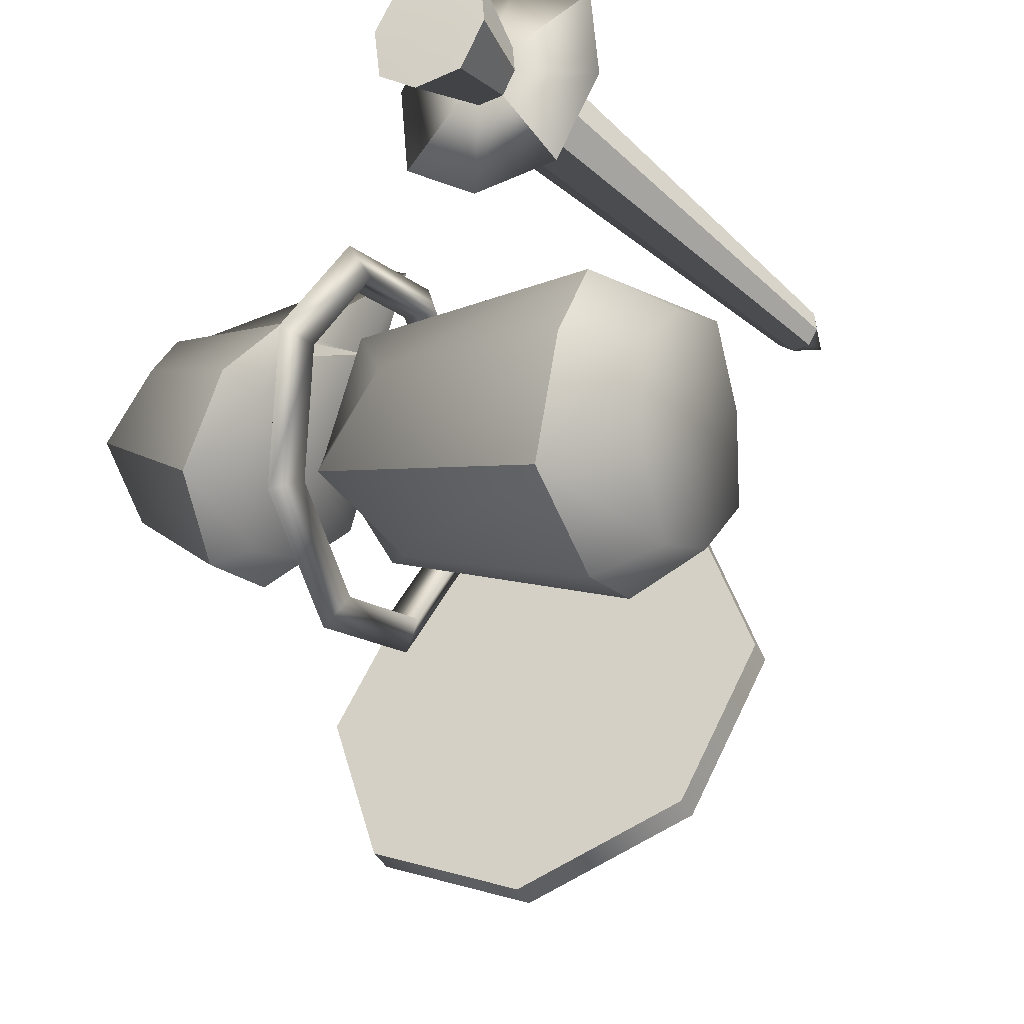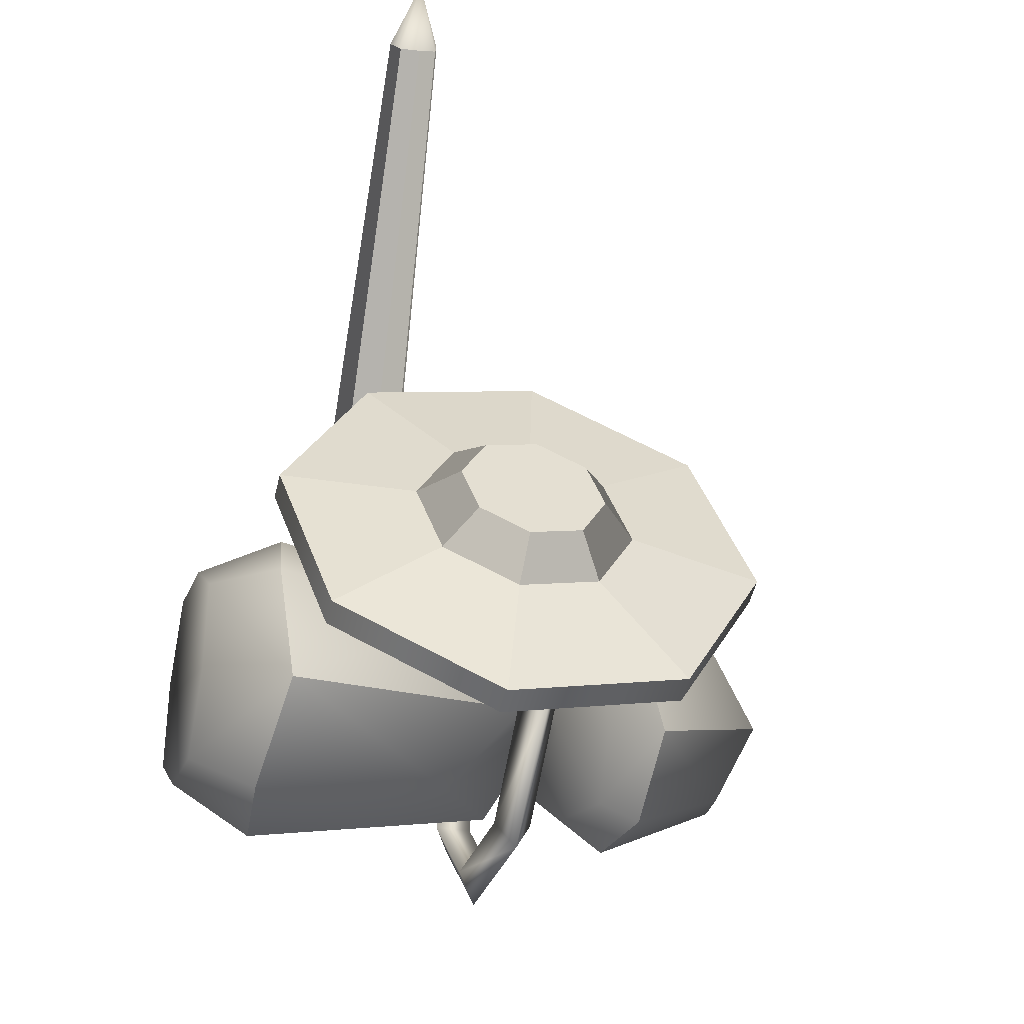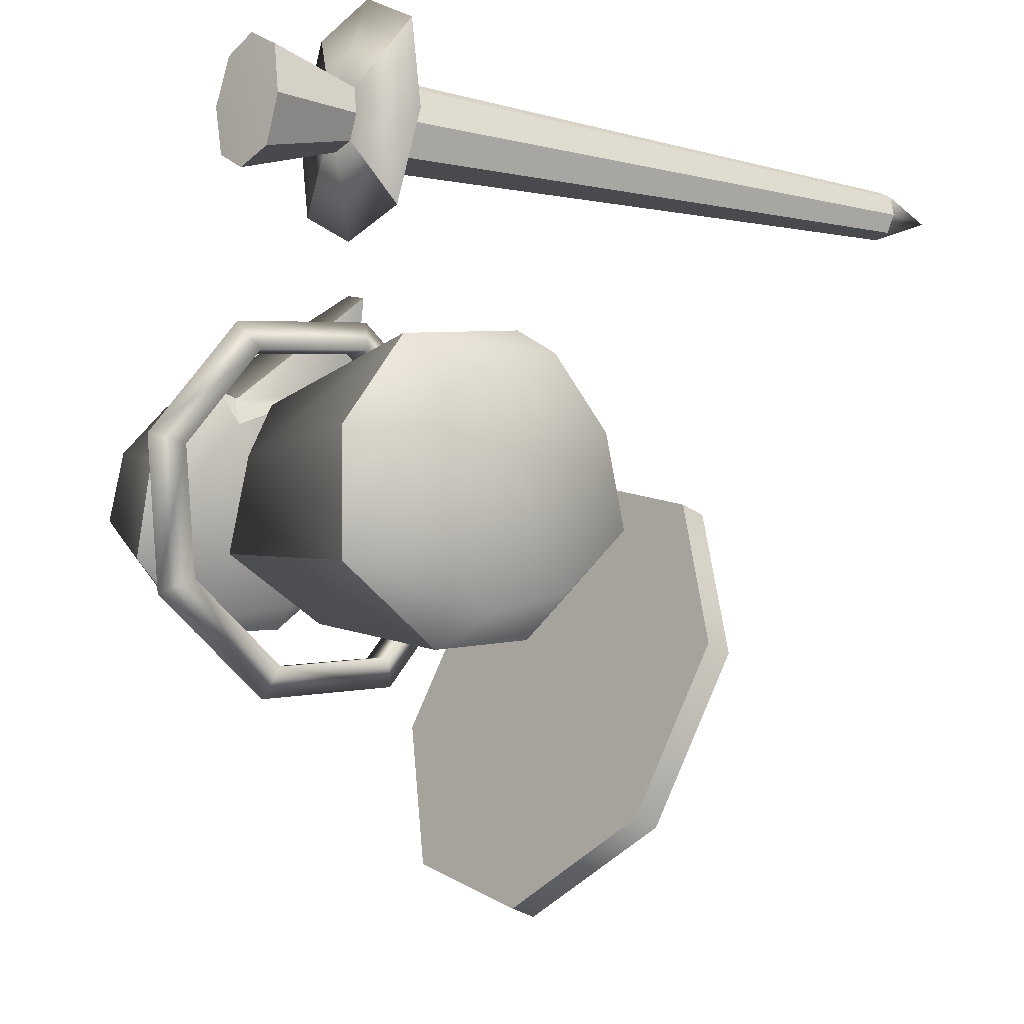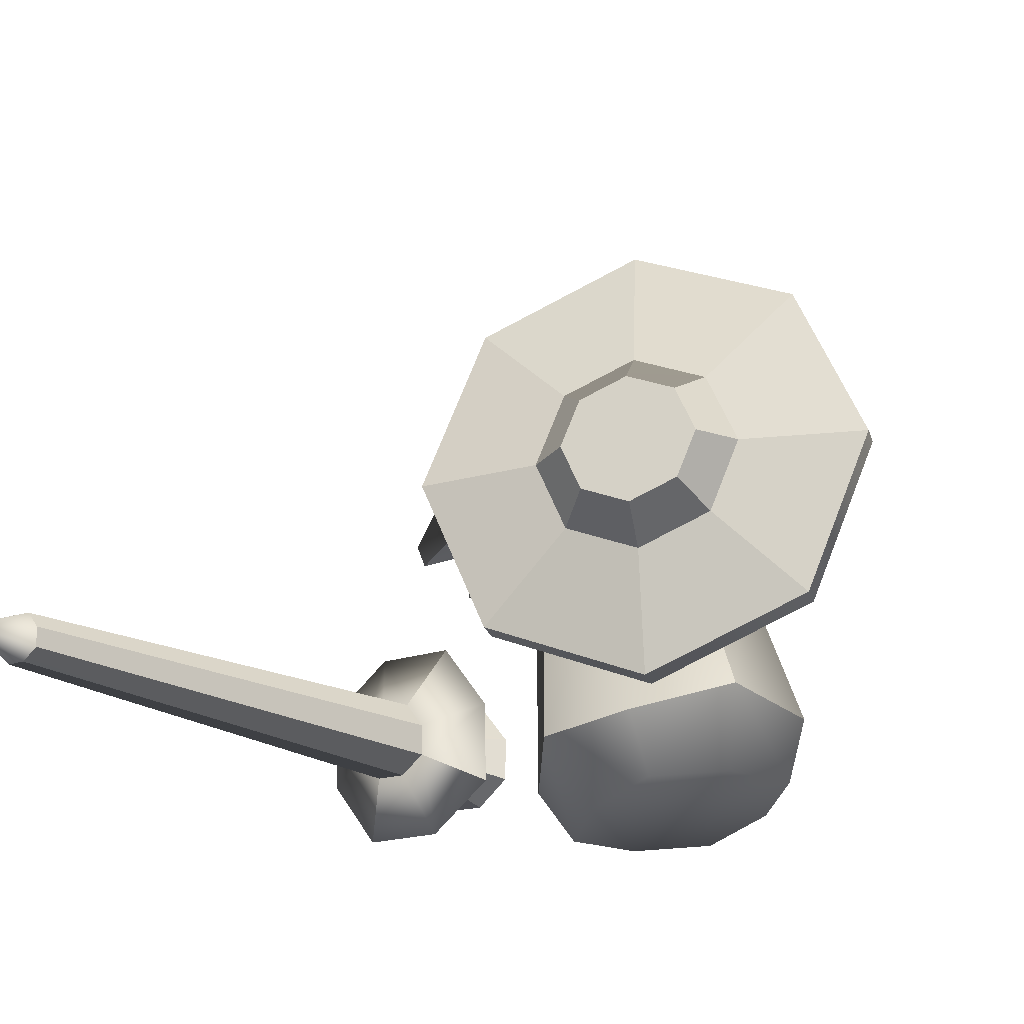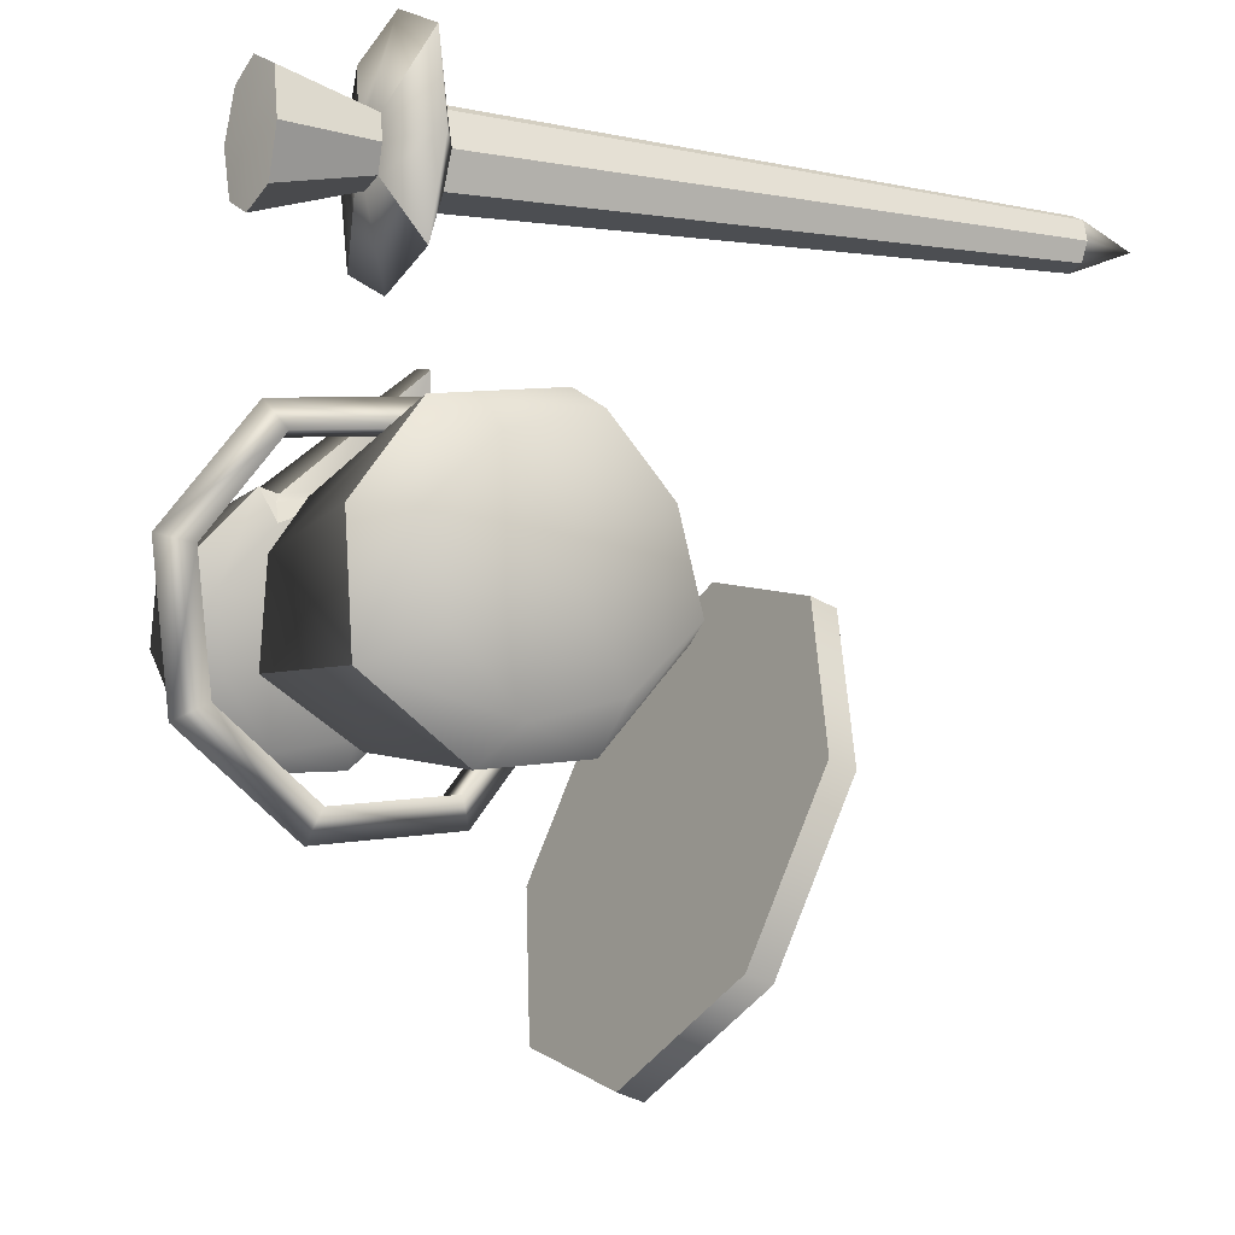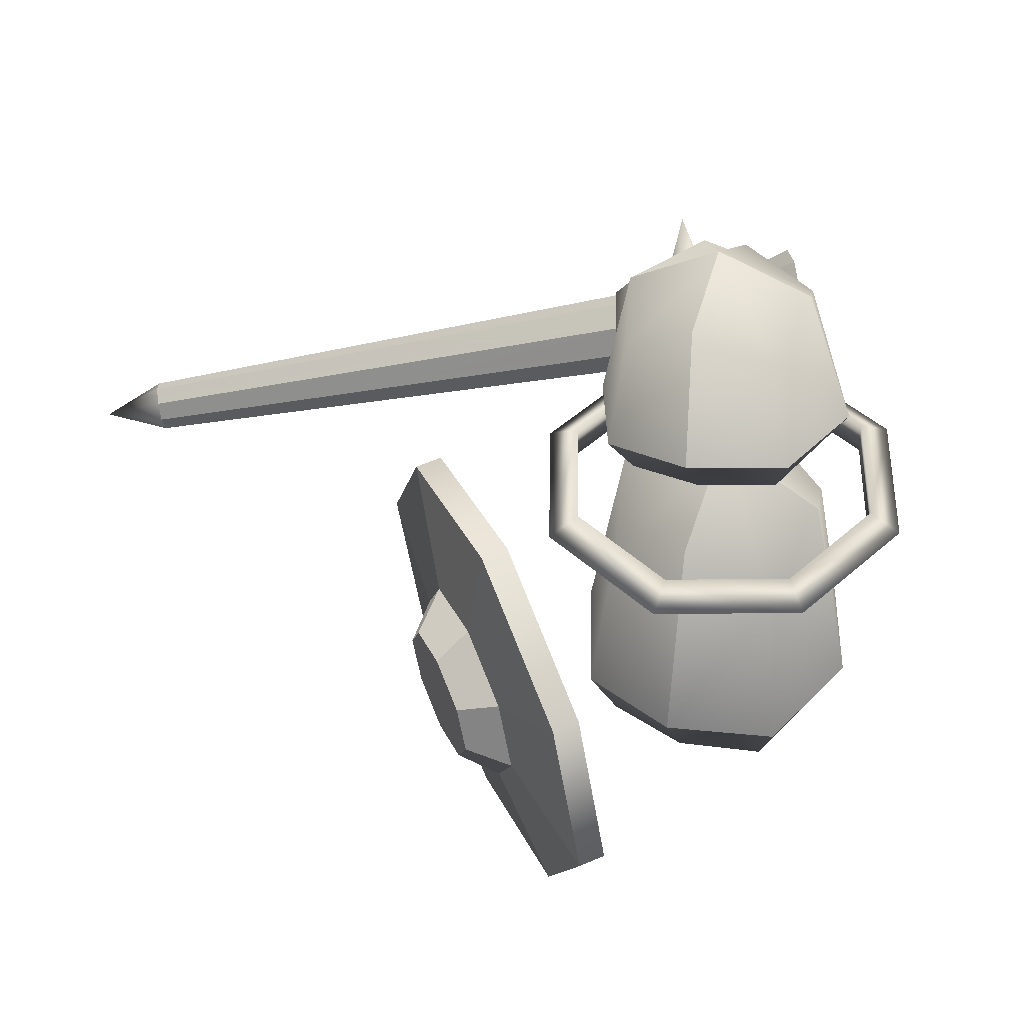
<metadata>
{"format":"obj","ext":"obj","renderer":"f3d","projection":"perspective","resolution":1024,"background":"white","views":[{"elev":-27.5,"azim":-63.8,"up":"+Z"},{"elev":-65.0,"azim":76.1,"up":"+Z"},{"elev":-17.5,"azim":-39.0,"up":"+Z"},{"elev":-24.2,"azim":118.8,"up":"+Y"},{"elev":-19.6,"azim":-31.8,"up":"+Z"},{"elev":57.3,"azim":168.0,"up":"+Y"}]}
</metadata>
<code>
v  0.053 61.8 10.62
v  -10.17 49.91 23.14
v  3.371 38.52 26.52
v  14.43 50.61 19.03
v  -14.3 9.65 21.94
v  4.177 6.246 25.87
v  20.15 10.63 16.18
v  19.72 42.47 3.846
v  10.26 54.86 -5.207
v  24.61 11.19 -2.475
v  14.31 16.57 -17.75
v  -3.3 45.31 -12.25
v  -14.34 54.16 -1.095
v  -4.162 14.74 -22.6
v  -20.13 15.59 -11.99
v  -19.65 41.35 10.42
v  -24.6 9.794 5.747
v  -10.22 -2.454 13.98
v  3.334 -3.378 19.19
v  -0.0019 0.018 -0.1975
v  14.39 -1.756 9.866
v  19.68 0.5761 -3.486
v  10.22 2.49 -14.37
v  -3.338 3.414 -19.59
v  -14.39 1.792 -10.26
v  -19.69 -0.54 3.091
v  34.9 45.35 -52.31
v  37.24 72.06 -41.49
v  41.46 72.06 -42.41
v  39.13 45.35 -53.22
v  42.88 83.13 -15.38
v  47.11 83.13 -16.29
v  48.53 72.06 10.73
v  52.76 72.06 9.817
v  50.87 45.35 21.55
v  55.09 45.35 20.63
v  48.53 18.63 10.73
v  52.76 18.63 9.817
v  42.88 7.569 -15.38
v  47.11 7.569 -16.29
v  37.24 18.63 -41.49
v  41.46 18.63 -42.41
v  53.5 53.31 -25.82
v  55.18 56.6 -18.04
v  56.86 53.31 -10.26
v  57.56 45.35 -7.04
v  56.86 37.39 -10.26
v  55.18 34.1 -18.04
v  53.5 37.39 -25.82
v  52.8 45.35 -29.04
v  47.16 57.4 -28.64
v  46.1 45.35 -33.52
v  49.71 62.39 -16.86
v  52.25 57.4 -5.076
v  53.31 45.35 -0.1965
v  52.25 33.3 -5.076
v  49.71 28.31 -16.86
v  47.16 33.3 -28.64
v  -5.306 57.62 -22.17
v  -4.427 59.71 -16.55
v  15.55 58.9 -12.05
v  18.59 56.66 -16.79
v  -4.432 53.74 -17.6
v  15.55 52.94 -13.1
v  26.45 55.9 5.041
v  31.62 53.07 3.655
v  26.44 49.94 3.997
v  21.88 52.46 24.72
v  26.15 48.95 27.19
v  21.87 46.5 23.68
v  4.521 50.6 35.46
v  5.394 46.72 40.03
v  4.516 44.63 34.41
v  -15.46 51.4 30.96
v  -18.5 47.69 34.65
v  -15.46 45.44 29.91
v  -26.35 54.4 13.86
v  -31.53 51.28 14.2
v  -26.36 48.44 12.82
v  -21.78 57.84 -5.817
v  -26.06 55.39 -9.329
v  -21.79 51.88 -6.861
v  0.9158 94.83 28.32
v  -5.844 83.7 34
v  9.287 57.42 49.1
v  11.46 85.53 30.31
v  -8.533 62.73 28.26
v  9.375 53.12 47.38
v  15.73 65.29 23.09
v  -0.1832 96.83 24.15
v  12.86 87.69 28.81
v  16.71 87.44 15.54
v  7.873 96.29 9.655
v  18.24 66.85 22.92
v  21.06 72.23 7.579
v  11.25 78.89 -3.898
v  -4.073 92.54 3.794
v  -13.12 94.08 14.13
v  -4.928 78.61 -7.098
v  -18.14 75.79 2.369
v  -16.88 83.9 22.7
v  -8.131 85.48 33.29
v  -20.93 67.81 16.53
v  -11.15 63.75 29.18
v  -9.328 61.76 26.53
v  5.348 57.93 30.88
v  0.1194 63.7 9.203
v  15.4 62.21 17.24
v  5.399 55.69 30.01
v  -9.984 59.54 22.66
v  15.94 64.42 21.15
v  16.9 66.57 6.12
v  8.112 70.2 -2.114
v  -3.882 71.68 -5.622
v  -12.88 67.99 2.362
v  -16.69 63.03 13.28
v  -15.02 29.03 67.59
v  -12.15 35.66 80.35
v  -10.14 43.98 68.09
v  -14.62 31.51 64.07
v  -6.542 29.01 69.97
v  -5.642 32.23 65.36
v  -5.295 31.88 59.69
v  -8.864 43.23 53.22
v  -14.08 31.21 59.79
v  -15.66 21.22 65.34
v  -15.47 20.96 61.03
v  -13.09 7.755 57.63
v  -14.36 8.496 72.5
v  -14.71 23.4 57.53
v  -11.07 16.07 45.37
v  -6.133 21.58 56.71
v  -6.773 18.33 61.35
v  -7.38 18.71 67
v  -30.87 33.15 70.5
v  -29.99 37.74 63.95
v  -31.34 27.99 61.06
v  -31.98 25.2 70.91
v  -29.11 37.21 55.97
v  -29.6 30.66 51.32
v  -30.29 22.66 51.77
v  -31.59 18.12 58.28
v  -32.05 18.61 66.29
v  -9.42 30.91 44.77
v  -14.41 27.7 57.28
v  -5.366 27.22 56.41
v  93.97 18.4 70.3
v  93.81 18.6 73.62
v  103.9 13.43 73.39
v  93.97 15.68 68.39
v  93.24 16.73 76.3
v  92.98 13.42 76.5
v  92.75 10.72 74.56
v  93.15 10.49 71.27
v  93.48 12.39 68.56
v  -13.81 20.82 80.95
v  -7.05 23.35 70.3
v  -15.68 24.77 67.81
g meshMinion
f 1 2 3
f 3 4 1
f 5 6 3
f 3 2 5
f 7 4 3
f 3 6 7
f 1 4 8
f 8 9 1
f 7 10 8
f 8 4 7
f 11 9 8
f 8 10 11
f 1 9 12
f 12 13 1
f 11 14 12
f 12 9 11
f 15 13 12
f 12 14 15
f 1 13 16
f 16 2 1
f 15 17 16
f 16 13 15
f 5 2 16
f 16 17 5
f 5 18 19
f 19 6 5
f 20 21 19
f 19 18 20
f 7 6 19
f 19 21 7
f 7 21 22
f 22 10 7
f 20 23 22
f 22 21 20
f 11 10 22
f 22 23 11
f 11 23 24
f 24 14 11
f 20 25 24
f 24 23 20
f 15 14 24
f 24 25 15
f 15 25 26
f 26 17 15
f 20 18 26
f 26 25 20
f 5 17 26
f 26 18 5
f 27 28 29
f 29 30 27
f 28 31 32
f 32 29 28
f 31 33 34
f 34 32 31
f 33 35 36
f 36 34 33
f 35 37 38
f 38 36 35
f 37 39 40
f 40 38 37
f 39 41 42
f 42 40 39
f 41 27 30
f 30 42 41
f 39 37 35
f 35 33 31
f 31 28 27
f 35 31 27
f 39 35 27
f 41 39 27
f 43 44 45
f 45 46 47
f 47 48 49
f 45 47 49
f 43 45 49
f 50 43 49
f 30 29 51
f 51 52 30
f 29 32 53
f 53 51 29
f 32 34 54
f 54 53 32
f 34 36 55
f 55 54 34
f 36 38 56
f 56 55 36
f 38 40 57
f 57 56 38
f 40 42 58
f 58 57 40
f 42 30 52
f 52 58 42
f 52 51 43
f 43 50 52
f 51 53 44
f 44 43 51
f 53 54 45
f 45 44 53
f 54 55 46
f 46 45 54
f 55 56 47
f 47 46 55
f 56 57 48
f 48 47 56
f 57 58 49
f 49 48 57
f 58 52 50
f 50 49 58
f 59 60 61
f 61 62 59
f 60 63 64
f 64 61 60
f 63 59 62
f 62 64 63
f 62 61 65
f 65 66 62
f 61 64 67
f 67 65 61
f 64 62 66
f 66 67 64
f 66 65 68
f 68 69 66
f 65 67 70
f 70 68 65
f 67 66 69
f 69 70 67
f 69 68 71
f 71 72 69
f 68 70 73
f 73 71 68
f 70 69 72
f 72 73 70
f 72 71 74
f 74 75 72
f 71 73 76
f 76 74 71
f 73 72 75
f 75 76 73
f 75 74 77
f 77 78 75
f 74 76 79
f 79 77 74
f 76 75 78
f 78 79 76
f 78 77 80
f 80 81 78
f 77 79 82
f 82 80 77
f 79 78 81
f 81 82 79
f 81 80 60
f 60 59 81
f 80 82 63
f 63 60 80
f 82 81 59
f 59 63 82
f 83 84 85
f 85 86 83
f 87 88 85
f 85 84 87
f 89 86 85
f 85 88 89
f 90 91 92
f 92 93 90
f 94 95 92
f 92 91 94
f 96 93 92
f 92 95 96
f 90 93 97
f 97 98 90
f 96 99 97
f 97 93 96
f 100 98 97
f 97 99 100
f 90 98 101
f 101 102 90
f 100 103 101
f 101 98 100
f 104 102 101
f 101 103 104
f 87 105 106
f 106 88 87
f 107 108 109
f 109 110 107
f 89 88 106
f 106 111 89
f 94 108 112
f 112 95 94
f 107 113 112
f 112 108 107
f 96 95 112
f 112 113 96
f 96 113 114
f 114 99 96
f 107 115 114
f 114 113 107
f 100 99 114
f 114 115 100
f 100 115 116
f 116 103 100
f 107 110 116
f 116 115 107
f 104 103 116
f 116 110 104
f 90 102 84
f 84 83 90
f 102 104 87
f 87 84 102
f 104 110 105
f 105 87 104
f 110 109 106
f 106 105 110
f 109 108 111
f 111 106 109
f 111 108 94
f 94 89 111
f 94 91 86
f 86 89 94
f 91 90 83
f 83 86 91
f 117 118 119
f 119 120 117
f 121 122 119
f 119 118 121
f 123 124 119
f 119 122 123
f 125 120 119
f 119 124 125
f 126 127 128
f 128 129 126
f 130 131 128
f 128 127 130
f 132 133 128
f 128 131 132
f 134 129 128
f 128 133 134
f 135 136 137
f 137 138 135
f 139 140 137
f 137 136 139
f 141 142 137
f 137 140 141
f 143 138 137
f 137 142 143
f 125 124 144
f 144 145 125
f 123 146 144
f 144 124 123
f 132 131 144
f 144 146 132
f 130 145 144
f 144 131 130
f 147 148 149
f 149 150 147
f 151 152 149
f 149 148 151
f 153 154 149
f 149 152 153
f 155 150 149
f 149 154 155
f 121 118 156
f 156 157 121
f 117 158 156
f 156 118 117
f 126 129 156
f 156 158 126
f 134 157 156
f 156 129 134
f 122 121 151
f 151 148 122
f 121 157 152
f 152 151 121
f 157 134 153
f 153 152 157
f 134 133 154
f 154 153 134
f 133 132 155
f 155 154 133
f 132 146 150
f 150 155 132
f 146 123 147
f 147 150 146
f 123 122 148
f 148 147 123
f 117 120 136
f 136 135 117
f 120 125 139
f 139 136 120
f 125 145 140
f 140 139 125
f 145 130 141
f 141 140 145
f 130 127 142
f 142 141 130
f 127 126 143
f 143 142 127
f 126 158 138
f 138 143 126
f 158 117 135
f 135 138 158

</code>
